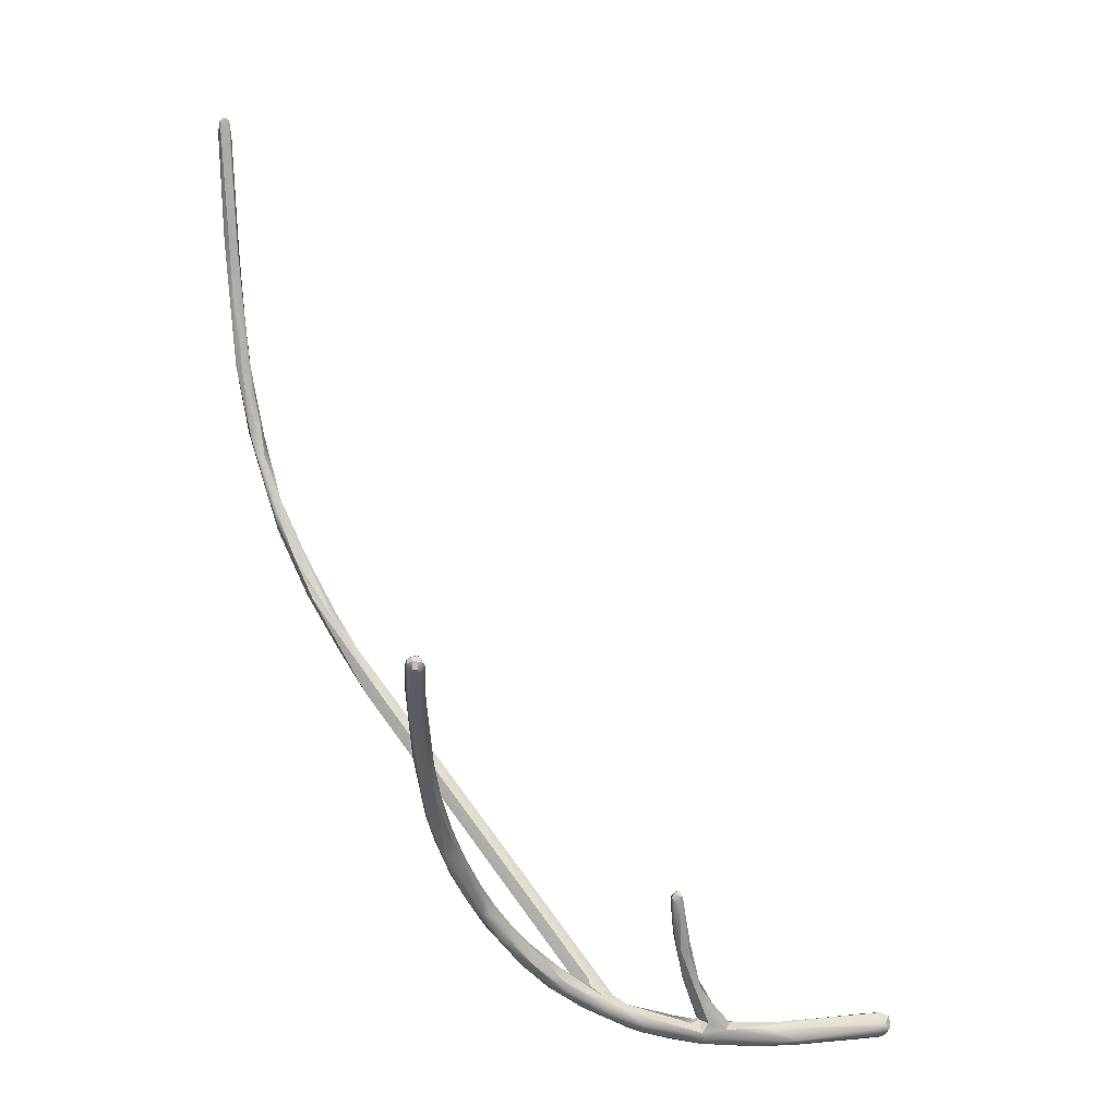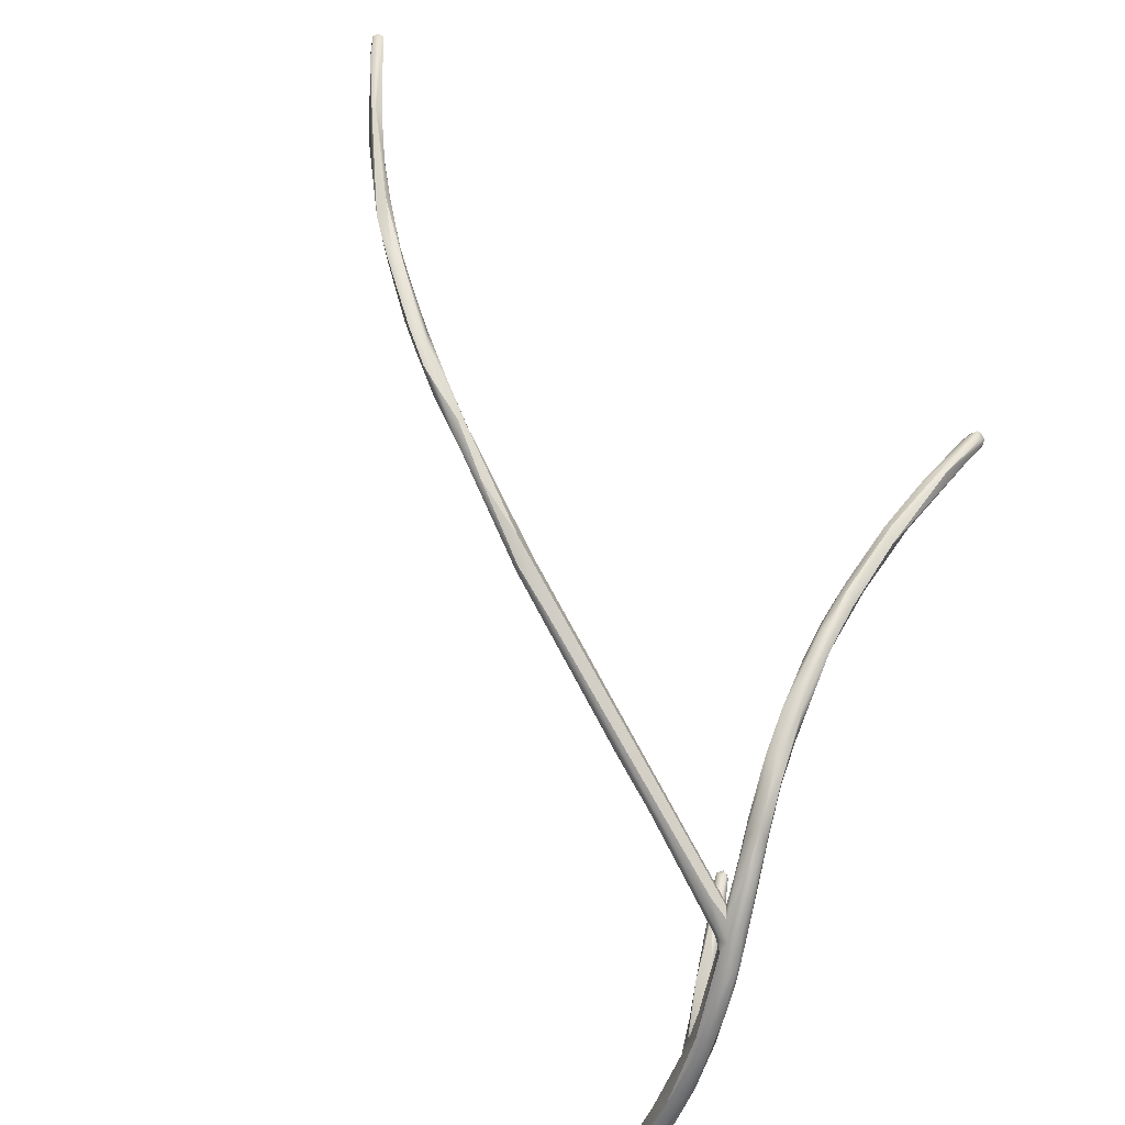
<metadata>
{"format":"obj","ext":"obj","renderer":"f3d","projection":"perspective","resolution":1024,"background":"white","views":[{"elev":64.4,"azim":-92.9,"up":"+Z"},{"elev":48.8,"azim":-133.4,"up":"+Y"}]}
</metadata>
<code>
v -17.71 -79.67 1533
v -17.73 -79.62 1533
v -17.74 -79.38 1533
v -17.68 -79.8 1533
v -17.65 -79.69 1533
v -18 -77.66 1534
v -18.04 -77.71 1534
v -17.97 -77.6 1533
v -17.79 -77 1534
v -18.11 -76.75 1534
v -17.86 -76.86 1534
v -18.15 -76.52 1534
v -17.62 -76.23 1534
v -17.69 -76.1 1534
v -18.16 -75.43 1535
v -17.99 -75.34 1534
v -17.89 -76 1535
v -17.61 -75.98 1534
v -17.65 -75.9 1534
v -17.58 -75.58 1534
v -17.64 -75.5 1534
v -18.08 -75.52 1535
v -17.99 -75.46 1535
v -17.79 -75.6 1535
v -17.69 -75.4 1535
v -17.64 -75.3 1535
v -17.85 -75.21 1534
v -17.62 -74.84 1535
v -18.05 -74.71 1535
v -18.07 -74.55 1535
v -17.79 -75.2 1535
v -17.6 -74.87 1535
v -17.99 -74.12 1535
v -17.96 -74.12 1535
v -17.88 -73.77 1535
v -17.89 -73.69 1535
v -17.88 -74.29 1535
v -17.88 -74.13 1535
v -17.69 -73.88 1536
v -17.76 -73.38 1536
v -17.59 -79.88 1533
v -17.62 -79.62 1533
v -17.61 -79.45 1533
v -17.49 -79.93 1533
v -17.5 -79.85 1533
v -17.49 -79.78 1533
v -17.49 -79.69 1532
v -17.51 -79.39 1533
v -17.31 -79.79 1533
v -17.29 -79.89 1533
v -17.23 -79.7 1533
v -17.33 -79.45 1533
v -17.19 -79.48 1533
v -17.52 -77.4 1534
v -17.59 -77.31 1534
v -17.59 -75.36 1535
v -17.49 -75.52 1535
v -17.39 -75.71 1535
v -17.28 -75.6 1535
v -17.19 -75.3 1536
v -17.15 -75.43 1536
v -16.79 -75.31 1536
v -16.93 -75.2 1535
v -17 -75.05 1536
v -17.49 -73.82 1536
v -17.56 -73.22 1535
v -17.4 -73.6 1535
v -17.5 -73.47 1535
v -17.39 -73.5 1535
v -17.22 -73.32 1535
v -17.39 -73.3 1535
v -17.19 -73.11 1535
v -17.59 -73.34 1536
v -17.31 -73.5 1536
v -17.37 -73.28 1536
v -17.29 -73.51 1536
v -17.29 -72.9 1536
v -17.08 -73.31 1536
v -17.13 -73 1536
v -16.83 -72.66 1536
v -16.99 -73 1536
v -17.57 -72.83 1536
v -17.13 -72.8 1536
v -17.37 -72.5 1536
v -17.37 -72.34 1536
v -17.25 -72.1 1536
v -17.18 -72.44 1537
v -16.86 -72.38 1537
v -17.11 -72.04 1536
v -17.08 -71.82 1537
v -16.87 -71.53 1537
v -16.94 -71.8 1537
v -16.59 -75.2 1536
v -16.38 -75.22 1536
v -16.58 -75.02 1536
v -16.19 -75.1 1536
v -16.18 -75 1537
v -16.19 -74.86 1537
v -16.04 -75.1 1537
v -16.11 -74.86 1537
v -16.79 -72.19 1537
v -16.72 -71.76 1537
v -16.52 -71.57 1537
v -16.69 -71.9 1537
v -16.55 -71.28 1538
v -16.46 -71.71 1537
v -16.24 -71.34 1538
v -16.2 -71.32 1538
v -16.29 -71.3 1538
v -16.58 -71.12 1538
v -16.33 -71.06 1538
v -16.27 -70.8 1538
v -16.25 -70.8 1539
v -16.19 -71 1538
v -16.03 -70.9 1538
v -15.81 -75 1537
v -15.8 -74.91 1537
v -15.73 -74.81 1537
v -15.69 -75.07 1537
v -15.69 -75 1538
v -15.69 -74.83 1537
v -15.64 -75.08 1537
v -15.56 -75 1537
v -15.55 -75 1537
v -15.63 -74.91 1537
v -15.53 -74.91 1537
v -15.62 -74.83 1537
v -15.59 -74.9 1538
v -15.48 -71.86 1536
v -15.99 -71.07 1538
v -15.89 -70.81 1539
v -15.69 -70.77 1539
v -15.63 -70.64 1539
v -15.67 -70.5 1539
v -15.49 -70.42 1540
v -15.38 -70.49 1540
v -15.96 -70.42 1539
v -15.6 -70.15 1540
v -15.52 -70.1 1540
v -15.48 -70.04 1540
v -15.26 -70.21 1540
v -15.31 -70.05 1540
v -15.18 -69.9 1541
v -15 -71.71 1536
v -15.12 -70.22 1540
v -15.19 -70.2 1541
v -15.2 -69.88 1541
v -15.09 -70.26 1541
v -15.08 -69.97 1540
v -14.95 -70.01 1541
v -14.8 -70 1541
v -14.99 -69.75 1541
v -14.89 -69.75 1541
v -14.81 -70.11 1541
v -14.79 -70.1 1542
v -14.69 -69.81 1542
v -14.93 -70.01 1542
v -14.61 -70.03 1542
v -14.52 -69.9 1542
v -14.7 -69.72 1543
v -14.47 -70.01 1543
v -14.51 -70 1543
v -14.54 -69.9 1544
v -14.37 -71.49 1536
v -13.97 -71.13 1536
v -14.33 -69.91 1543
v -14.27 -69.71 1543
v -14.16 -69.81 1544
v -13.99 -69.7 1545
v -14.19 -69.63 1545
v -14.1 -69.98 1545
v -13.92 -69.9 1545
v -13.87 -69.8 1545
v -14.14 -69.89 1546
v -14 -69.99 1547
v -14.06 -69.9 1547
v -14.02 -69.9 1547
v -14.07 -69.8 1546
v -14.02 -69.8 1547
v -14.01 -69.7 1547
v -13.9 -69.99 1547
v -13.9 -70.03 1546
v -13.89 -69.9 1547
v -13.89 -69.8 1547
v -13.9 -69.65 1546
v -13.9 -69.69 1547
v -13.81 -70 1546
v -13.71 -69.9 1546
v -13.74 -69.9 1547
v -13.79 -69.81 1547
v -13.79 -69.7 1546
v -13.8 -69.66 1546
v -13.8 -69.7 1547
v -13.7 -69.8 1547
v -14.41 -69.61 1543
v -14 -69.6 1546
v -11.91 -69.55 1536
v -11.62 -69.22 1536
v -10.62 -68.65 1536
v -10.59 -68.8 1536
v -10.29 -68.29 1537
v -10.6 -68.76 1537
v -9.293 -68.14 1537
v -9.122 -67.64 1537
v -8.484 -67.71 1537
v -8.335 -67.34 1537
v -8.793 -67.7 1537
v -8.175 -67.17 1537
v -8.047 -67.05 1537
v -7.493 -67.09 1538
v -7.261 -66.99 1537
v -7.318 -66.75 1537
v -7.293 -66.8 1538
v -7.193 -67.05 1538
v -6.793 -66.6 1537
v -6.585 -66.42 1538
v -6.272 -66.52 1538
v -6.002 -66.53 1538
v -5.993 -66.3 1538
v -5.693 -66.4 1538
v -6.193 -66.4 1538
v -5.169 -66.11 1539
v -5.098 -66.21 1539
v -4.593 -66.2 1539
v -4.538 -65.86 1539
v -4.393 -66.1 1539
v -4.393 -65.9 1539
v -4.718 -65.93 1539
v -4.37 -66.14 1539
v -4.359 -66.01 1539
v -3.68 -66.01 1539
v -3.633 -66.04 1539
v -3.461 -65.8 1539
v -3.328 -65.98 1539
v -3.321 -65.8 1540
v -3.293 -65.67 1540
v -3.123 -65.97 1540
v -2.713 -65.9 1540
v -2.452 -65.93 1540
v -2.444 -65.7 1540
v -2.044 -65.8 1541
v -1.515 -65.8 1541
v -1.213 -65.88 1541
v -1.111 -65.89 1541
v -1.095 -65.7 1541
v -1.156 -65.61 1541
v -0.9929 -65.59 1541
v 0.5075 -65.7 1542
v 0.758 -65.92 1543
v 0.7834 -65.88 1543
v 0.7676 -65.63 1543
v 0.9071 -65.7 1543
v 0.9459 -65.89 1543
v 0.9967 -65.89 1543
v 0.8965 -65.8 1543
v 1.096 -65.8 1543
v 1.007 -65.8 1543
v 1.09 -65.7 1543
v 0.9077 -65.64 1543
v 1.002 -65.67 1543
v -17.68 -79.8 1533
v -17.65 -79.69 1533
v -17.86 -76.86 1534
v -17.86 -76.86 1534
v -17.69 -76.1 1534
v -17.69 -76.1 1534
v -17.69 -76.1 1534
v -18.16 -75.43 1535
v -17.89 -76 1535
v -17.89 -76 1535
v -17.61 -75.98 1534
v -17.61 -75.98 1534
v -17.65 -75.9 1534
v -17.58 -75.58 1534
v -17.58 -75.58 1534
v -17.58 -75.58 1534
v -17.64 -75.5 1534
v -17.64 -75.5 1534
v -17.64 -75.5 1534
v -17.99 -75.46 1535
v -17.99 -75.46 1535
v -17.79 -75.6 1535
v -17.79 -75.6 1535
v -17.69 -75.4 1535
v -17.69 -75.4 1535
v -17.69 -75.4 1535
v -17.69 -75.4 1535
v -17.64 -75.3 1535
v -17.64 -75.3 1535
v -17.85 -75.21 1534
v -17.85 -75.21 1534
v -17.85 -75.21 1534
v -17.62 -74.84 1535
v -17.79 -75.2 1535
v -17.59 -79.88 1533
v -17.59 -79.88 1533
v -17.49 -79.93 1533
v -17.49 -79.93 1533
v -17.5 -79.85 1533
v -17.5 -79.85 1533
v -17.49 -79.78 1533
v -17.49 -79.69 1532
v -17.49 -79.69 1532
v -17.49 -79.69 1532
v -17.51 -79.39 1533
v -17.31 -79.79 1533
v -17.31 -79.79 1533
v -17.31 -79.79 1533
v -17.29 -79.89 1533
v -17.29 -79.89 1533
v -17.29 -79.89 1533
v -17.23 -79.7 1533
v -17.52 -77.4 1534
v -17.59 -77.31 1534
v -17.59 -75.36 1535
v -17.59 -75.36 1535
v -17.59 -75.36 1535
v -17.39 -75.71 1535
v -17.28 -75.6 1535
v -17.28 -75.6 1535
v -17.19 -75.3 1536
v -17.15 -75.43 1536
v -17.15 -75.43 1536
v -16.79 -75.31 1536
v -16.93 -75.2 1535
v -17 -75.05 1536
v -17 -75.05 1536
v -17.49 -73.82 1536
v -17.4 -73.6 1535
v -17.5 -73.47 1535
v -17.39 -73.5 1535
v -17.22 -73.32 1535
v -17.31 -73.5 1536
v -17.31 -73.5 1536
v -17.37 -73.28 1536
v -17.29 -73.51 1536
v -17.29 -72.9 1536
v -17.08 -73.31 1536
v -17.13 -73 1536
v -17.13 -73 1536
v -17.13 -73 1536
v -16.83 -72.66 1536
v -16.99 -73 1536
v -16.99 -73 1536
v -17.13 -72.8 1536
v -17.13 -72.8 1536
v -17.13 -72.8 1536
v -17.13 -72.8 1536
v -17.18 -72.44 1537
v -16.86 -72.38 1537
v -16.86 -72.38 1537
v -16.87 -71.53 1537
v -16.94 -71.8 1537
v -16.59 -75.2 1536
v -16.38 -75.22 1536
v -16.38 -75.22 1536
v -16.58 -75.02 1536
v -16.19 -75.1 1536
v -16.18 -75 1537
v -16.19 -74.86 1537
v -16.79 -72.19 1537
v -16.69 -71.9 1537
v -16.46 -71.71 1537
v -16.24 -71.34 1538
v -16.2 -71.32 1538
v -16.58 -71.12 1538
v -16.03 -70.9 1538
v -15.81 -75 1537
v -15.69 -75.07 1537
v -15.69 -75.07 1537
v -15.69 -75 1538
v -15.69 -75 1538
v -15.69 -74.83 1537
v -15.56 -75 1537
v -15.55 -75 1537
v -15.55 -75 1537
v -15.55 -75 1537
v -15.53 -74.91 1537
v -15.53 -74.91 1537
v -15.53 -74.91 1537
v -15.59 -74.9 1538
v -15.59 -74.9 1538
v -15.59 -74.9 1538
v -15.99 -71.07 1538
v -15.89 -70.81 1539
v -15.69 -70.77 1539
v -15.67 -70.5 1539
v -15.49 -70.42 1540
v -15.38 -70.49 1540
v -15.52 -70.1 1540
v -15.52 -70.1 1540
v -15.18 -69.9 1541
v -15.19 -70.2 1541
v -14.89 -69.75 1541
v -14.79 -70.1 1542
v -14.93 -70.01 1542
v -14.93 -70.01 1542
v -14.7 -69.72 1543
v -14.7 -69.72 1543
v -14.51 -70 1543
v -14.54 -69.9 1544
v -14.27 -69.71 1543
v -13.99 -69.7 1545
v -14.19 -69.63 1545
v -14.1 -69.98 1545
v -14.14 -69.89 1546
v -14.14 -69.89 1546
v -14.06 -69.9 1547
v -14.02 -69.9 1547
v -14.02 -69.9 1547
v -14.02 -69.8 1547
v -13.9 -69.99 1547
v -13.9 -69.99 1547
v -13.9 -70.03 1546
v -13.89 -69.9 1547
v -13.89 -69.9 1547
v -13.89 -69.8 1547
v -13.89 -69.8 1547
v -13.89 -69.8 1547
v -13.9 -69.69 1547
v -13.9 -69.69 1547
v -13.74 -69.9 1547
v -13.74 -69.9 1547
v -13.79 -69.81 1547
v -13.79 -69.81 1547
v -13.8 -69.7 1547
v -13.8 -69.7 1547
v -14.41 -69.61 1543
v -11.62 -69.22 1536
v -10.62 -68.65 1536
v -10.59 -68.8 1536
v -10.59 -68.8 1536
v -10.29 -68.29 1537
v -10.29 -68.29 1537
v -10.6 -68.76 1537
v -10.6 -68.76 1537
v -9.293 -68.14 1537
v -9.122 -67.64 1537
v -9.122 -67.64 1537
v -8.484 -67.71 1537
v -8.484 -67.71 1537
v -8.484 -67.71 1537
v -8.793 -67.7 1537
v -8.175 -67.17 1537
v -8.175 -67.17 1537
v -8.047 -67.05 1537
v -7.261 -66.99 1537
v -7.318 -66.75 1537
v -7.293 -66.8 1538
v -7.293 -66.8 1538
v -7.193 -67.05 1538
v -6.793 -66.6 1537
v -6.002 -66.53 1538
v -6.002 -66.53 1538
v -6.002 -66.53 1538
v -5.993 -66.3 1538
v -5.693 -66.4 1538
v -5.098 -66.21 1539
v -4.393 -66.1 1539
v -4.393 -65.9 1539
v -4.718 -65.93 1539
v -4.718 -65.93 1539
v -4.37 -66.14 1539
v -4.359 -66.01 1539
v -3.461 -65.8 1539
v -3.461 -65.8 1539
v -3.328 -65.98 1539
v -3.321 -65.8 1540
v -3.321 -65.8 1540
v -3.293 -65.67 1540
v -3.293 -65.67 1540
v -3.123 -65.97 1540
v -2.713 -65.9 1540
v -2.713 -65.9 1540
v -2.452 -65.93 1540
v -1.515 -65.8 1541
v -1.213 -65.88 1541
v -1.095 -65.7 1541
v -1.156 -65.61 1541
v -0.9929 -65.59 1541
v 0.5075 -65.7 1542
v 0.9071 -65.7 1543
v 0.9071 -65.7 1543
v 0.9967 -65.89 1543
v 0.9967 -65.89 1543
v 0.9967 -65.89 1543
v 1.096 -65.8 1543
v 1.096 -65.8 1543
v 1.007 -65.8 1543
v 1.007 -65.8 1543
v 1.09 -65.7 1543
v 1.09 -65.7 1543
v 1.09 -65.7 1543
v 1.09 -65.7 1543
v 1.002 -65.67 1543
g grp1
f 4 41 1
f 2 4 1
f 2 1 7
f 2 7 3
f 7 8 3
f 1 41 42
f 5 47 45
f 2 262 4
f 5 45 261
f 7 1 6
f 1 42 6
f 43 302 262
f 3 43 262
f 262 2 3
f 3 8 43
f 8 11 43
f 12 10 7
f 8 7 10
f 8 10 11
f 55 9 51
f 7 6 12
f 12 6 22
f 10 15 16
f 11 10 16
f 27 263 16
f 10 12 15
f 6 17 22
f 6 9 17
f 55 269 9
f 55 14 269
f 270 265 58
f 266 54 13
f 266 13 18
f 313 264 290
f 290 19 313
f 54 273 13
f 13 273 271
f 12 22 268
f 20 291 21
f 290 274 19
f 275 277 56
f 56 277 26
f 278 32 288
f 22 17 23
f 17 24 23
f 25 280 282
f 284 31 281
f 64 285 283
f 289 286 315
f 287 326 316
f 289 294 286
f 16 15 29
f 16 29 37
f 16 37 27
f 279 292 28
f 278 293 32
f 293 67 32
f 292 329 28
f 15 30 29
f 268 22 30
f 37 68 27
f 289 32 294
f 32 65 294
f 37 29 33
f 33 29 30
f 22 34 30
f 30 34 33
f 23 38 22
f 38 34 22
f 35 37 33
f 35 33 36
f 36 33 34
f 281 31 39
f 38 23 39
f 68 37 66
f 37 35 66
f 34 40 36
f 34 38 40
f 328 39 31
f 38 39 73
f 35 36 82
f 36 40 82
f 40 85 82
f 35 82 66
f 40 38 73
f 89 66 82
f 261 45 44
f 44 295 261
f 46 296 297
f 301 42 41
f 42 301 9
f 9 6 42
f 302 43 48
f 43 11 48
f 299 49 298
f 50 46 297
f 301 309 51
f 9 301 51
f 306 300 303
f 52 304 305
f 298 49 310
f 53 311 307
f 312 311 53
f 52 53 307
f 304 52 308
f 53 314 312
f 264 52 305
f 313 52 264
f 313 53 52
f 314 53 54
f 314 54 266
f 318 267 272
f 273 59 271
f 17 57 24
f 58 57 270
f 317 63 276
f 318 272 319
f 62 318 319
f 274 320 19
f 61 318 62
f 322 57 58
f 322 60 57
f 24 57 60
f 274 325 320
f 324 320 325
f 283 321 64
f 61 62 94
f 32 67 65
f 63 317 327
f 292 330 329
f 65 67 76
f 74 76 67
f 39 328 75
f 39 75 73
f 329 330 69
f 330 70 69
f 332 68 71
f 71 68 66
f 66 72 71
f 69 333 329
f 332 334 331
f 334 332 78
f 72 332 71
f 164 78 332
f 336 75 328
f 73 75 87
f 77 66 89
f 74 338 76
f 75 81 79
f 66 77 80
f 337 83 342
f 338 164 76
f 75 336 81
f 343 345 339
f 72 66 80
f 101 340 346
f 89 82 86
f 86 82 85
f 40 73 84
f 349 84 73
f 77 89 102
f 102 361 347
f 77 102 347
f 40 84 85
f 84 90 85
f 92 84 349
f 90 84 353
f 341 88 335
f 101 350 340
f 75 351 87
f 104 87 351
f 85 90 86
f 90 91 86
f 86 91 89
f 102 89 352
f 353 110 90
f 349 362 92
f 90 366 91
f 60 322 93
f 62 96 94
f 323 355 354
f 321 95 64
f 325 358 324
f 98 63 327
f 358 325 360
f 60 93 357
f 93 97 357
f 95 100 64
f 95 359 100
f 360 64 100
f 97 93 99
f 354 355 99
f 336 203 81
f 203 202 81
f 164 437 76
f 350 101 107
f 351 106 104
f 103 361 102
f 102 111 103
f 363 350 107
f 103 364 361
f 353 105 110
f 106 108 104
f 104 108 109
f 92 362 109
f 105 92 109
f 365 363 107
f 365 107 133
f 365 133 130
f 109 114 105
f 108 384 109
f 112 91 366
f 111 102 352
f 111 352 112
f 112 366 137
f 103 115 364
f 364 115 133
f 367 103 111
f 105 113 110
f 110 113 137
f 113 105 114
f 109 384 114
f 111 112 367
f 114 131 113
f 114 384 385
f 113 139 137
f 360 125 358
f 99 116 97
f 359 368 117
f 117 100 359
f 119 99 355
f 119 116 99
f 119 120 116
f 368 371 117
f 118 360 100
f 100 121 118
f 100 117 121
f 117 371 373
f 356 122 369
f 94 96 122
f 122 124 369
f 370 375 372
f 127 360 118
f 127 125 360
f 121 128 127
f 381 373 371
f 127 118 121
f 123 122 96
f 124 122 123
f 358 125 374
f 374 125 126
f 374 126 376
f 377 378 382
f 372 375 383
f 127 379 125
f 128 380 127
f 80 129 72
f 342 83 201
f 348 344 435
f 144 332 72
f 144 72 129
f 130 133 132
f 367 112 134
f 387 133 115
f 139 140 137
f 386 385 384
f 386 136 385
f 113 131 135
f 113 135 390
f 385 136 388
f 138 137 140
f 137 138 112
f 112 138 134
f 142 141 134
f 142 134 138
f 387 141 133
f 136 148 388
f 132 133 145
f 389 132 145
f 133 141 145
f 143 140 139
f 138 140 147
f 146 390 135
f 390 146 157
f 391 396 392
f 142 138 147
f 140 143 152
f 147 140 152
f 164 332 144
f 389 145 154
f 141 142 149
f 148 136 154
f 388 148 393
f 397 393 148
f 149 142 147
f 149 147 153
f 394 147 152
f 151 154 145
f 145 141 150
f 150 141 149
f 150 151 145
f 148 155 397
f 152 143 160
f 154 158 148
f 148 158 395
f 156 150 149
f 156 149 153
f 159 158 154
f 154 151 159
f 150 156 151
f 159 151 156
f 396 163 392
f 392 163 398
f 155 162 397
f 397 162 401
f 394 152 195
f 152 160 195
f 158 161 395
f 395 161 400
f 158 159 166
f 158 166 161
f 428 156 153
f 160 170 195
f 174 398 163
f 165 164 144
f 197 165 144
f 129 197 144
f 168 166 159
f 159 156 167
f 428 402 156
f 172 161 166
f 172 166 168
f 168 159 167
f 161 171 400
f 162 405 401
f 161 172 171
f 168 167 169
f 403 402 428
f 196 403 428
f 401 405 406
f 172 168 173
f 168 169 173
f 407 404 399
f 172 187 171
f 188 187 172
f 172 173 188
f 173 169 191
f 196 191 403
f 176 178 407
f 175 406 405
f 175 408 406
f 175 181 177
f 175 177 408
f 181 183 177
f 176 409 178
f 409 179 178
f 415 184 411
f 410 415 411
f 178 404 407
f 178 180 404
f 179 180 178
f 187 182 171
f 405 414 175
f 181 175 414
f 179 186 180
f 186 179 417
f 196 170 185
f 170 180 185
f 180 186 185
f 187 412 182
f 412 187 189
f 413 422 416
f 422 190 416
f 190 418 416
f 191 196 192
f 196 185 192
f 192 185 193
f 185 420 193
f 426 421 419
f 424 426 419
f 188 189 187
f 188 173 194
f 423 194 425
f 173 191 194
f 194 427 425
f 192 194 191
f 427 194 192
f 188 194 189
f 195 170 196
f 198 129 80
f 429 342 201
f 165 197 200
f 129 198 197
f 164 165 431
f 199 200 197
f 199 197 198
f 431 437 164
f 433 348 435
f 201 430 429
f 207 202 203
f 431 205 437
f 209 204 434
f 209 434 208
f 435 444 433
f 201 438 430
f 440 207 203
f 200 199 206
f 432 206 441
f 206 199 439
f 446 206 439
f 436 443 445
f 211 441 206
f 211 206 215
f 216 209 208
f 206 446 212
f 448 209 216
f 440 214 207
f 207 214 210
f 442 447 451
f 213 445 443
f 215 206 212
f 216 208 449
f 447 220 451
f 450 207 210
f 449 221 216
f 210 214 218
f 210 221 450
f 220 453 451
f 228 216 221
f 448 216 452
f 211 215 217
f 217 215 219
f 456 452 216
f 454 221 210
f 217 457 211
f 220 224 453
f 457 217 219
f 456 216 225
f 216 461 225
f 222 228 221
f 454 223 221
f 221 223 222
f 455 224 458
f 457 227 226
f 219 227 457
f 460 456 225
f 220 459 224
f 222 223 230
f 228 222 464
f 458 224 229
f 223 463 230
f 231 230 463
f 460 225 233
f 225 461 236
f 228 464 235
f 470 462 468
f 459 234 224
f 234 232 224
f 224 232 229
f 231 229 232
f 465 226 227
f 226 465 467
f 232 237 231
f 225 471 233
f 232 234 472
f 237 230 231
f 242 466 246
f 465 238 467
f 465 476 238
f 469 230 237
f 470 468 240
f 234 239 472
f 237 241 469
f 468 241 240
f 473 239 234
f 473 244 239
f 474 242 244
f 233 471 479
f 479 471 247
f 480 470 240
f 237 475 241
f 244 242 255
f 239 244 243
f 477 241 475
f 240 241 245
f 240 478 480
f 241 477 245
f 242 248 255
f 248 242 246
f 478 252 480
f 477 250 245
f 245 250 482
f 249 243 244
f 250 243 249
f 252 251 480
f 244 255 253
f 479 247 251
f 244 253 249
f 254 249 253
f 484 250 249
f 250 484 257
f 257 482 250
f 481 479 259
f 479 251 259
f 259 251 260
f 260 251 252
f 489 495 483
f 256 485 253
f 486 487 490
f 258 495 488
f 488 495 489
f 491 255 248
f 259 492 481
f 260 493 259
f 253 255 256
f 255 494 256

</code>
